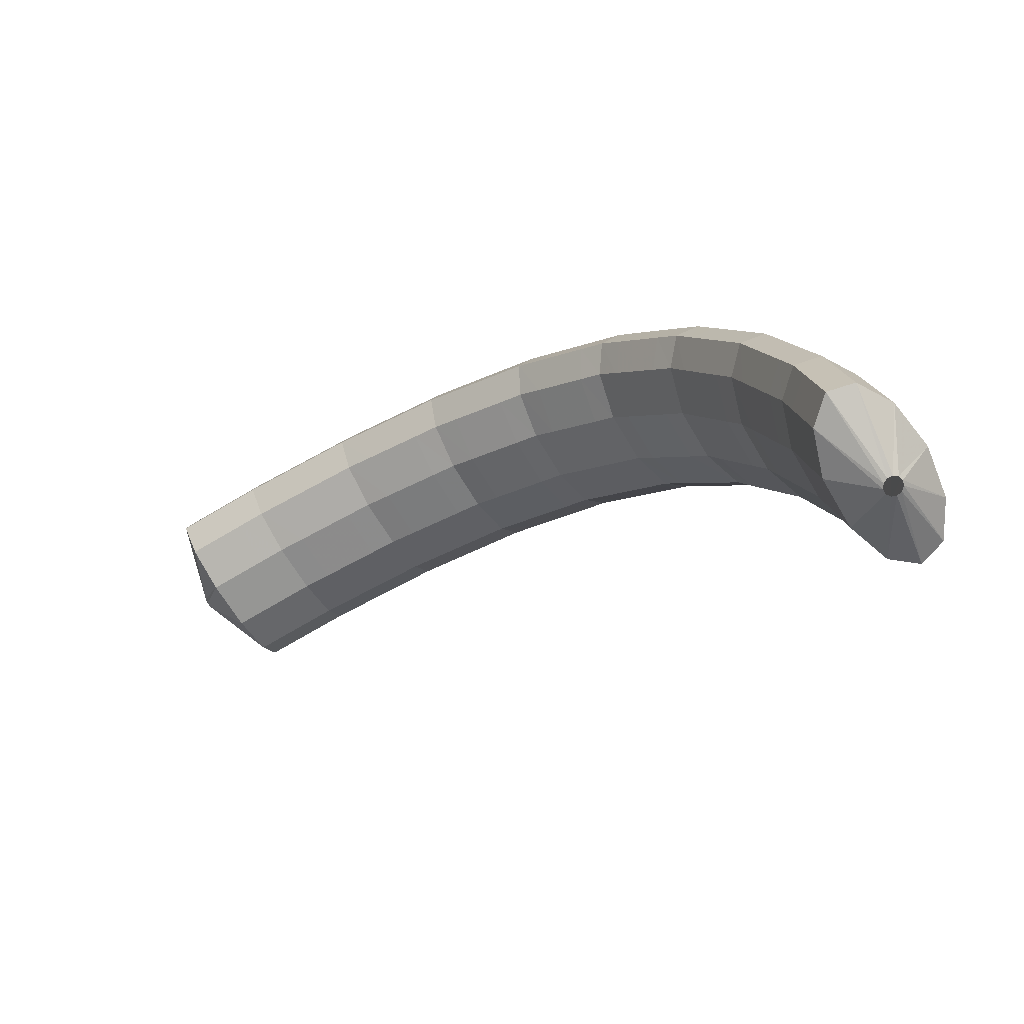
<metadata>
{"format":"obj","ext":"obj","renderer":"f3d","projection":"perspective","resolution":1024,"background":"white","views":[{"elev":3.7,"azim":82.2,"up":"+Z"}]}
</metadata>
<code>
g tube1
v 162 161.8 119.2
v 162 161.9 118.9
v 161.9 161.8 118.6
v 161.9 161.6 118.5
v 161.9 161.3 118.4
v 161.9 161.1 118.5
v 162 160.9 118.8
v 162.1 160.9 119
v 162.1 161.1 119.3
v 162.1 161.3 119.4
v 162.1 161.6 119.3
v 162 161.8 119.2
v 160.7 163.4 120.6
v 160 164.5 118.2
v 159.5 164.6 116.2
v 159.2 163.7 115.1
v 159.4 162 115.4
v 159.9 160.1 116.9
v 160.5 158.5 119.2
v 161.2 157.9 121.5
v 161.6 158.3 123.1
v 161.6 159.7 123.5
v 161.3 161.6 122.6
v 160.7 163.4 120.6
v 159.1 163.3 121
v 158.5 164.5 118.7
v 157.9 164.6 116.6
v 157.7 163.6 115.5
v 157.8 161.9 115.8
v 158.3 160 117.3
v 159 158.5 119.6
v 159.6 157.8 121.9
v 160 158.3 123.5
v 160.1 159.6 123.9
v 159.7 161.5 123
v 159.1 163.3 121
v 157.6 163.3 121.5
v 156.9 164.4 119.1
v 156.4 164.5 117
v 156.1 163.5 115.9
v 156.3 161.8 116.2
v 156.8 159.9 117.7
v 157.4 158.4 120
v 158.1 157.7 122.3
v 158.5 158.2 123.9
v 158.5 159.6 124.3
v 158.2 161.5 123.4
v 157.6 163.3 121.5
v 155.9 163.2 121.9
v 155.2 164.3 119.5
v 154.7 164.4 117.4
v 154.6 163.5 116.3
v 154.8 161.8 116.6
v 155.4 159.8 118.1
v 156 158.3 120.3
v 156.6 157.7 122.7
v 156.9 158.1 124.3
v 156.9 159.5 124.8
v 156.5 161.4 123.9
v 155.9 163.2 121.9
v 154.1 162.9 122.2
v 153.5 164 119.8
v 153.1 164.1 117.7
v 153.1 163.2 116.6
v 153.4 161.5 116.8
v 154 159.6 118.3
v 154.6 158.1 120.6
v 155.2 157.4 122.9
v 155.4 157.9 124.6
v 155.3 159.2 125.1
v 154.8 161.1 124.2
v 154.1 162.9 122.2
v 152.6 162.6 122.5
v 152 163.8 120.1
v 151.6 163.9 118
v 151.5 163 116.9
v 151.8 161.3 117.1
v 152.4 159.4 118.6
v 153.1 157.8 120.9
v 153.6 157.2 123.2
v 153.8 157.6 124.9
v 153.7 159 125.3
v 153.2 160.8 124.5
v 152.6 162.6 122.5
v 151 162.4 122.8
v 150.4 163.5 120.4
v 150 163.6 118.3
v 149.9 162.7 117.2
v 150.3 161 117.4
v 150.8 159.1 118.9
v 151.5 157.6 121.2
v 152.1 156.9 123.5
v 152.3 157.3 125.2
v 152.1 158.7 125.6
v 151.7 160.6 124.7
v 151 162.4 122.8
v 149.3 162.1 123.1
v 148.7 163.2 120.7
v 148.3 163.4 118.6
v 148.4 162.4 117.5
v 148.8 160.8 117.7
v 149.5 158.9 119.1
v 150.2 157.4 121.4
v 150.6 156.7 123.8
v 150.8 157.1 125.5
v 150.5 158.4 125.9
v 149.9 160.3 125.1
v 149.3 162.1 123.1
v 147.5 161.5 123.3
v 147 162.7 120.8
v 146.7 162.9 118.7
v 146.9 162 117.6
v 147.5 160.3 117.8
v 148.2 158.5 119.2
v 148.8 156.9 121.5
v 149.2 156.2 123.9
v 149.3 156.6 125.6
v 148.9 157.9 126.1
v 148.2 159.8 125.2
v 147.5 161.5 123.3
v 146 161.1 123.4
v 145.4 162.2 121
v 145.2 162.4 118.8
v 145.4 161.5 117.7
v 145.9 159.8 117.9
v 146.6 158 119.4
v 147.3 156.4 121.6
v 147.7 155.8 124
v 147.7 156.1 125.7
v 147.4 157.4 126.2
v 146.7 159.3 125.3
v 146 161.1 123.4
v 144.5 160.6 123.5
v 143.9 161.7 121.1
v 143.7 161.9 119
v 143.9 161 117.8
v 144.4 159.4 118
v 145.1 157.5 119.5
v 145.8 156 121.8
v 146.2 155.3 124.1
v 146.2 155.6 125.8
v 145.8 157 126.3
v 145.2 158.8 125.4
v 144.5 160.6 123.5
v 142.7 160 123.6
v 142.2 161.2 121.2
v 142 161.4 119.1
v 142.4 160.5 118
v 143 158.9 118.1
v 143.8 157.1 119.6
v 144.5 155.6 121.9
v 144.8 154.9 124.2
v 144.7 155.2 125.9
v 144.2 156.4 126.4
v 143.4 158.2 125.6
v 142.7 160 123.6
v 141 159.1 123.5
v 140.5 160.3 121.1
v 140.5 160.6 119
v 141 159.8 117.9
v 141.8 158.3 118.1
v 142.7 156.5 119.5
v 143.3 154.9 121.8
v 143.6 154.2 124.2
v 143.3 154.5 125.9
v 142.7 155.6 126.4
v 141.8 157.4 125.5
v 141 159.1 123.5
v 139.6 158.4 123.5
v 139.1 159.6 121
v 139.1 159.8 118.9
v 139.6 159.1 117.8
v 140.4 157.5 118
v 141.2 155.7 119.4
v 141.9 154.2 121.7
v 142.2 153.4 124.1
v 141.9 153.7 125.8
v 141.3 154.9 126.3
v 140.4 156.6 125.4
v 139.6 158.4 123.5
v 138.2 157.6 123.4
v 137.7 158.8 121
v 137.7 159.1 118.8
v 138.2 158.3 117.7
v 139 156.8 117.9
v 139.8 155 119.4
v 140.5 153.4 121.6
v 140.7 152.7 124
v 140.5 153 125.7
v 139.8 154.2 126.2
v 139 155.9 125.3
v 138.2 157.6 123.4
v 136.5 156.7 123.3
v 136.1 157.9 120.9
v 136.2 158.3 118.7
v 136.8 157.6 117.6
v 137.7 156.1 117.8
v 138.7 154.4 119.3
v 139.3 152.8 121.6
v 139.5 152 123.9
v 139.1 152.2 125.6
v 138.3 153.3 126.1
v 137.3 155 125.2
v 136.5 156.7 123.3
v 135 155.6 122.9
v 134.6 156.8 120.5
v 134.8 157.2 118.4
v 135.6 156.6 117.3
v 136.6 155.3 117.5
v 137.7 153.5 119
v 138.3 152 121.3
v 138.4 151.2 123.6
v 137.9 151.3 125.3
v 137 152.3 125.8
v 135.9 153.9 124.9
v 135 155.6 122.9
v 133.8 154.6 122.6
v 133.4 155.8 120.2
v 133.6 156.2 118.1
v 134.4 155.6 117
v 135.4 154.3 117.2
v 136.4 152.6 118.7
v 137.1 151 121
v 137.2 150.2 123.3
v 136.7 150.3 125
v 135.8 151.3 125.5
v 134.7 152.9 124.6
v 133.8 154.6 122.6
v 132.6 153.6 122.3
v 132.2 154.8 119.9
v 132.4 155.2 117.8
v 133.1 154.6 116.7
v 134.2 153.3 116.9
v 135.2 151.6 118.4
v 135.9 150 120.7
v 136 149.2 123
v 135.5 149.3 124.7
v 134.5 150.3 125.2
v 133.5 151.9 124.3
v 132.6 153.6 122.3
v 131.2 152.4 121.9
v 130.8 153.7 119.5
v 131.1 154.1 117.5
v 131.9 153.7 116.4
v 133.1 152.4 116.7
v 134.2 150.7 118.2
v 134.9 149.2 120.5
v 134.9 148.3 122.8
v 134.3 148.3 124.4
v 133.2 149.2 124.8
v 132.1 150.8 123.9
v 131.2 152.4 121.9
v 130 151 121.3
v 129.7 152.3 119
v 130 152.9 116.9
v 131 152.5 115.9
v 132.2 151.4 116.2
v 133.4 149.8 117.8
v 134.1 148.2 120
v 134 147.3 122.3
v 133.3 147.2 123.9
v 132.2 148 124.3
v 130.9 149.4 123.3
v 130 151 121.3
v 129 149.9 120.8
v 128.7 151.2 118.5
v 129.1 151.7 116.4
v 130 151.4 115.4
v 131.3 150.2 115.7
v 132.4 148.6 117.3
v 133.1 147.1 119.5
v 133.1 146.1 121.8
v 132.4 146 123.4
v 131.2 146.8 123.8
v 130 148.2 122.8
v 129 149.9 120.8
v 128.1 148.7 120.3
v 127.7 150 118
v 128.1 150.6 115.9
v 129 150.2 114.9
v 130.3 149 115.2
v 131.4 147.4 116.8
v 132.1 145.9 119
v 132.1 144.9 121.3
v 131.4 144.8 122.9
v 130.2 145.6 123.3
v 129 147.1 122.3
v 128.1 148.7 120.3
v 126.9 147.4 119.8
v 126.6 148.7 117.4
v 127.1 149.3 115.4
v 128.1 149 114.4
v 129.4 148 114.8
v 130.6 146.4 116.3
v 131.2 144.9 118.6
v 131.2 143.9 120.9
v 130.4 143.7 122.4
v 129.2 144.4 122.8
v 127.9 145.8 121.8
v 126.9 147.4 119.8
v 126.1 145.9 119
v 125.8 147.3 116.7
v 126.3 148 114.7
v 127.4 147.8 113.8
v 128.7 146.8 114.2
v 130 145.3 115.8
v 130.6 143.8 118
v 130.5 142.7 120.3
v 129.7 142.4 121.8
v 128.4 143 122.1
v 127.1 144.3 121.1
v 126.1 145.9 119
v 125.4 144.6 118.4
v 125.1 146 116.1
v 125.5 146.7 114.1
v 126.6 146.5 113.2
v 128 145.5 113.6
v 129.2 144 115.1
v 129.9 142.5 117.4
v 129.8 141.4 119.7
v 129 141.2 121.2
v 127.7 141.8 121.4
v 126.3 143 120.4
v 125.4 144.6 118.4
v 124.6 143.3 117.8
v 124.3 144.7 115.4
v 124.8 145.4 113.5
v 125.9 145.2 112.5
v 127.3 144.2 112.9
v 128.5 142.8 114.5
v 129.1 141.2 116.8
v 129.1 140.2 119
v 128.2 139.9 120.5
v 126.9 140.5 120.8
v 125.6 141.8 119.8
v 124.6 143.3 117.8
v 123.8 141.9 117.1
v 123.5 143.3 114.7
v 124 144.1 112.8
v 125.2 144 111.9
v 126.6 143.1 112.3
v 127.8 141.6 113.9
v 128.5 140.1 116.2
v 128.4 139 118.4
v 127.5 138.6 119.9
v 126.2 139.1 120.1
v 124.8 140.4 119.1
v 123.8 141.9 117.1
v 123.2 140.5 116.2
v 122.9 141.9 113.9
v 123.5 142.7 112
v 124.6 142.7 111.2
v 126.1 141.8 111.6
v 127.3 140.4 113.3
v 128 138.9 115.5
v 127.9 137.7 117.7
v 127 137.3 119.2
v 125.6 137.8 119.4
v 124.2 138.9 118.3
v 123.2 140.5 116.2
v 122.7 139.1 115.5
v 122.4 140.5 113.2
v 122.9 141.4 111.3
v 124.1 141.3 110.4
v 125.6 140.5 110.9
v 126.8 139.1 112.5
v 127.5 137.6 114.8
v 127.3 136.4 117
v 126.5 136 118.4
v 125.1 136.4 118.6
v 123.7 137.6 117.5
v 122.7 139.1 115.5
v 122.1 137.8 114.8
v 121.9 139.2 112.4
v 122.4 140 110.6
v 123.6 140 109.7
v 125 139.2 110.2
v 126.3 137.8 111.8
v 126.9 136.3 114.1
v 126.8 135.1 116.3
v 125.9 134.7 117.7
v 124.6 135.1 117.9
v 123.1 136.3 116.8
v 122.1 137.8 114.8
v 121.6 136.4 114
v 121.3 137.8 111.7
v 121.8 138.7 109.8
v 123.1 138.7 109
v 124.5 137.9 109.5
v 125.8 136.6 111.1
v 126.5 135 113.4
v 126.3 133.8 115.6
v 125.4 133.4 117
v 124 133.7 117.1
v 122.6 134.9 116
v 121.6 136.4 114
v 121.2 134.9 113.1
v 120.9 136.3 110.8
v 121.5 137.3 109
v 122.7 137.4 108.2
v 124.2 136.7 108.7
v 125.4 135.3 110.4
v 126.1 133.8 112.7
v 126 132.6 114.8
v 125 132 116.2
v 123.6 132.3 116.3
v 122.2 133.4 115.2
v 121.2 134.9 113.1
v 120.8 133.6 112.3
v 120.5 135 110
v 121.1 135.9 108.2
v 122.3 136 107.4
v 123.8 135.3 107.9
v 125.1 134 109.6
v 125.7 132.4 111.9
v 125.6 131.2 114
v 124.6 130.7 115.4
v 123.2 131 115.5
v 121.8 132.1 114.4
v 120.8 133.6 112.3
v 120.4 132.2 111.5
v 120.1 133.6 109.2
v 120.7 134.6 107.4
v 121.9 134.7 106.6
v 123.4 134 107.1
v 124.7 132.6 108.8
v 125.4 131.1 111.1
v 125.2 129.9 113.2
v 124.3 129.3 114.6
v 122.9 129.6 114.7
v 121.4 130.7 113.6
v 120.4 132.2 111.5
v 121.9 130.7 110.1
v 121.9 130.9 109.8
v 122.1 130.9 109.6
v 122.3 130.9 109.5
v 122.6 130.9 109.5
v 122.8 130.7 109.7
v 122.9 130.6 109.9
v 122.8 130.5 110.1
v 122.6 130.4 110.3
v 122.3 130.5 110.4
v 122.1 130.6 110.3
v 121.9 130.7 110.1
f 1 2 14
f 14 13 1
f 2 3 15
f 15 14 2
f 3 4 16
f 16 15 3
f 4 5 17
f 17 16 4
f 5 6 18
f 18 17 5
f 6 7 19
f 19 18 6
f 7 8 20
f 20 19 7
f 8 9 21
f 21 20 8
f 9 10 22
f 22 21 9
f 10 11 23
f 23 22 10
f 11 12 24
f 24 23 11
f 13 14 26
f 26 25 13
f 14 15 27
f 27 26 14
f 15 16 28
f 28 27 15
f 16 17 29
f 29 28 16
f 17 18 30
f 30 29 17
f 18 19 31
f 31 30 18
f 19 20 32
f 32 31 19
f 20 21 33
f 33 32 20
f 21 22 34
f 34 33 21
f 22 23 35
f 35 34 22
f 23 24 36
f 36 35 23
f 25 26 38
f 38 37 25
f 26 27 39
f 39 38 26
f 27 28 40
f 40 39 27
f 28 29 41
f 41 40 28
f 29 30 42
f 42 41 29
f 30 31 43
f 43 42 30
f 31 32 44
f 44 43 31
f 32 33 45
f 45 44 32
f 33 34 46
f 46 45 33
f 34 35 47
f 47 46 34
f 35 36 48
f 48 47 35
f 37 38 50
f 50 49 37
f 38 39 51
f 51 50 38
f 39 40 52
f 52 51 39
f 40 41 53
f 53 52 40
f 41 42 54
f 54 53 41
f 42 43 55
f 55 54 42
f 43 44 56
f 56 55 43
f 44 45 57
f 57 56 44
f 45 46 58
f 58 57 45
f 46 47 59
f 59 58 46
f 47 48 60
f 60 59 47
f 49 50 62
f 62 61 49
f 50 51 63
f 63 62 50
f 51 52 64
f 64 63 51
f 52 53 65
f 65 64 52
f 53 54 66
f 66 65 53
f 54 55 67
f 67 66 54
f 55 56 68
f 68 67 55
f 56 57 69
f 69 68 56
f 57 58 70
f 70 69 57
f 58 59 71
f 71 70 58
f 59 60 72
f 72 71 59
f 61 62 74
f 74 73 61
f 62 63 75
f 75 74 62
f 63 64 76
f 76 75 63
f 64 65 77
f 77 76 64
f 65 66 78
f 78 77 65
f 66 67 79
f 79 78 66
f 67 68 80
f 80 79 67
f 68 69 81
f 81 80 68
f 69 70 82
f 82 81 69
f 70 71 83
f 83 82 70
f 71 72 84
f 84 83 71
f 73 74 86
f 86 85 73
f 74 75 87
f 87 86 74
f 75 76 88
f 88 87 75
f 76 77 89
f 89 88 76
f 77 78 90
f 90 89 77
f 78 79 91
f 91 90 78
f 79 80 92
f 92 91 79
f 80 81 93
f 93 92 80
f 81 82 94
f 94 93 81
f 82 83 95
f 95 94 82
f 83 84 96
f 96 95 83
f 85 86 98
f 98 97 85
f 86 87 99
f 99 98 86
f 87 88 100
f 100 99 87
f 88 89 101
f 101 100 88
f 89 90 102
f 102 101 89
f 90 91 103
f 103 102 90
f 91 92 104
f 104 103 91
f 92 93 105
f 105 104 92
f 93 94 106
f 106 105 93
f 94 95 107
f 107 106 94
f 95 96 108
f 108 107 95
f 97 98 110
f 110 109 97
f 98 99 111
f 111 110 98
f 99 100 112
f 112 111 99
f 100 101 113
f 113 112 100
f 101 102 114
f 114 113 101
f 102 103 115
f 115 114 102
f 103 104 116
f 116 115 103
f 104 105 117
f 117 116 104
f 105 106 118
f 118 117 105
f 106 107 119
f 119 118 106
f 107 108 120
f 120 119 107
f 109 110 122
f 122 121 109
f 110 111 123
f 123 122 110
f 111 112 124
f 124 123 111
f 112 113 125
f 125 124 112
f 113 114 126
f 126 125 113
f 114 115 127
f 127 126 114
f 115 116 128
f 128 127 115
f 116 117 129
f 129 128 116
f 117 118 130
f 130 129 117
f 118 119 131
f 131 130 118
f 119 120 132
f 132 131 119
f 121 122 134
f 134 133 121
f 122 123 135
f 135 134 122
f 123 124 136
f 136 135 123
f 124 125 137
f 137 136 124
f 125 126 138
f 138 137 125
f 126 127 139
f 139 138 126
f 127 128 140
f 140 139 127
f 128 129 141
f 141 140 128
f 129 130 142
f 142 141 129
f 130 131 143
f 143 142 130
f 131 132 144
f 144 143 131
f 133 134 146
f 146 145 133
f 134 135 147
f 147 146 134
f 135 136 148
f 148 147 135
f 136 137 149
f 149 148 136
f 137 138 150
f 150 149 137
f 138 139 151
f 151 150 138
f 139 140 152
f 152 151 139
f 140 141 153
f 153 152 140
f 141 142 154
f 154 153 141
f 142 143 155
f 155 154 142
f 143 144 156
f 156 155 143
f 145 146 158
f 158 157 145
f 146 147 159
f 159 158 146
f 147 148 160
f 160 159 147
f 148 149 161
f 161 160 148
f 149 150 162
f 162 161 149
f 150 151 163
f 163 162 150
f 151 152 164
f 164 163 151
f 152 153 165
f 165 164 152
f 153 154 166
f 166 165 153
f 154 155 167
f 167 166 154
f 155 156 168
f 168 167 155
f 157 158 170
f 170 169 157
f 158 159 171
f 171 170 158
f 159 160 172
f 172 171 159
f 160 161 173
f 173 172 160
f 161 162 174
f 174 173 161
f 162 163 175
f 175 174 162
f 163 164 176
f 176 175 163
f 164 165 177
f 177 176 164
f 165 166 178
f 178 177 165
f 166 167 179
f 179 178 166
f 167 168 180
f 180 179 167
f 169 170 182
f 182 181 169
f 170 171 183
f 183 182 170
f 171 172 184
f 184 183 171
f 172 173 185
f 185 184 172
f 173 174 186
f 186 185 173
f 174 175 187
f 187 186 174
f 175 176 188
f 188 187 175
f 176 177 189
f 189 188 176
f 177 178 190
f 190 189 177
f 178 179 191
f 191 190 178
f 179 180 192
f 192 191 179
f 181 182 194
f 194 193 181
f 182 183 195
f 195 194 182
f 183 184 196
f 196 195 183
f 184 185 197
f 197 196 184
f 185 186 198
f 198 197 185
f 186 187 199
f 199 198 186
f 187 188 200
f 200 199 187
f 188 189 201
f 201 200 188
f 189 190 202
f 202 201 189
f 190 191 203
f 203 202 190
f 191 192 204
f 204 203 191
f 193 194 206
f 206 205 193
f 194 195 207
f 207 206 194
f 195 196 208
f 208 207 195
f 196 197 209
f 209 208 196
f 197 198 210
f 210 209 197
f 198 199 211
f 211 210 198
f 199 200 212
f 212 211 199
f 200 201 213
f 213 212 200
f 201 202 214
f 214 213 201
f 202 203 215
f 215 214 202
f 203 204 216
f 216 215 203
f 205 206 218
f 218 217 205
f 206 207 219
f 219 218 206
f 207 208 220
f 220 219 207
f 208 209 221
f 221 220 208
f 209 210 222
f 222 221 209
f 210 211 223
f 223 222 210
f 211 212 224
f 224 223 211
f 212 213 225
f 225 224 212
f 213 214 226
f 226 225 213
f 214 215 227
f 227 226 214
f 215 216 228
f 228 227 215
f 217 218 230
f 230 229 217
f 218 219 231
f 231 230 218
f 219 220 232
f 232 231 219
f 220 221 233
f 233 232 220
f 221 222 234
f 234 233 221
f 222 223 235
f 235 234 222
f 223 224 236
f 236 235 223
f 224 225 237
f 237 236 224
f 225 226 238
f 238 237 225
f 226 227 239
f 239 238 226
f 227 228 240
f 240 239 227
f 229 230 242
f 242 241 229
f 230 231 243
f 243 242 230
f 231 232 244
f 244 243 231
f 232 233 245
f 245 244 232
f 233 234 246
f 246 245 233
f 234 235 247
f 247 246 234
f 235 236 248
f 248 247 235
f 236 237 249
f 249 248 236
f 237 238 250
f 250 249 237
f 238 239 251
f 251 250 238
f 239 240 252
f 252 251 239
f 241 242 254
f 254 253 241
f 242 243 255
f 255 254 242
f 243 244 256
f 256 255 243
f 244 245 257
f 257 256 244
f 245 246 258
f 258 257 245
f 246 247 259
f 259 258 246
f 247 248 260
f 260 259 247
f 248 249 261
f 261 260 248
f 249 250 262
f 262 261 249
f 250 251 263
f 263 262 250
f 251 252 264
f 264 263 251
f 253 254 266
f 266 265 253
f 254 255 267
f 267 266 254
f 255 256 268
f 268 267 255
f 256 257 269
f 269 268 256
f 257 258 270
f 270 269 257
f 258 259 271
f 271 270 258
f 259 260 272
f 272 271 259
f 260 261 273
f 273 272 260
f 261 262 274
f 274 273 261
f 262 263 275
f 275 274 262
f 263 264 276
f 276 275 263
f 265 266 278
f 278 277 265
f 266 267 279
f 279 278 266
f 267 268 280
f 280 279 267
f 268 269 281
f 281 280 268
f 269 270 282
f 282 281 269
f 270 271 283
f 283 282 270
f 271 272 284
f 284 283 271
f 272 273 285
f 285 284 272
f 273 274 286
f 286 285 273
f 274 275 287
f 287 286 274
f 275 276 288
f 288 287 275
f 277 278 290
f 290 289 277
f 278 279 291
f 291 290 278
f 279 280 292
f 292 291 279
f 280 281 293
f 293 292 280
f 281 282 294
f 294 293 281
f 282 283 295
f 295 294 282
f 283 284 296
f 296 295 283
f 284 285 297
f 297 296 284
f 285 286 298
f 298 297 285
f 286 287 299
f 299 298 286
f 287 288 300
f 300 299 287
f 289 290 302
f 302 301 289
f 290 291 303
f 303 302 290
f 291 292 304
f 304 303 291
f 292 293 305
f 305 304 292
f 293 294 306
f 306 305 293
f 294 295 307
f 307 306 294
f 295 296 308
f 308 307 295
f 296 297 309
f 309 308 296
f 297 298 310
f 310 309 297
f 298 299 311
f 311 310 298
f 299 300 312
f 312 311 299
f 301 302 314
f 314 313 301
f 302 303 315
f 315 314 302
f 303 304 316
f 316 315 303
f 304 305 317
f 317 316 304
f 305 306 318
f 318 317 305
f 306 307 319
f 319 318 306
f 307 308 320
f 320 319 307
f 308 309 321
f 321 320 308
f 309 310 322
f 322 321 309
f 310 311 323
f 323 322 310
f 311 312 324
f 324 323 311
f 313 314 326
f 326 325 313
f 314 315 327
f 327 326 314
f 315 316 328
f 328 327 315
f 316 317 329
f 329 328 316
f 317 318 330
f 330 329 317
f 318 319 331
f 331 330 318
f 319 320 332
f 332 331 319
f 320 321 333
f 333 332 320
f 321 322 334
f 334 333 321
f 322 323 335
f 335 334 322
f 323 324 336
f 336 335 323
f 325 326 338
f 338 337 325
f 326 327 339
f 339 338 326
f 327 328 340
f 340 339 327
f 328 329 341
f 341 340 328
f 329 330 342
f 342 341 329
f 330 331 343
f 343 342 330
f 331 332 344
f 344 343 331
f 332 333 345
f 345 344 332
f 333 334 346
f 346 345 333
f 334 335 347
f 347 346 334
f 335 336 348
f 348 347 335
f 337 338 350
f 350 349 337
f 338 339 351
f 351 350 338
f 339 340 352
f 352 351 339
f 340 341 353
f 353 352 340
f 341 342 354
f 354 353 341
f 342 343 355
f 355 354 342
f 343 344 356
f 356 355 343
f 344 345 357
f 357 356 344
f 345 346 358
f 358 357 345
f 346 347 359
f 359 358 346
f 347 348 360
f 360 359 347
f 349 350 362
f 362 361 349
f 350 351 363
f 363 362 350
f 351 352 364
f 364 363 351
f 352 353 365
f 365 364 352
f 353 354 366
f 366 365 353
f 354 355 367
f 367 366 354
f 355 356 368
f 368 367 355
f 356 357 369
f 369 368 356
f 357 358 370
f 370 369 357
f 358 359 371
f 371 370 358
f 359 360 372
f 372 371 359
f 361 362 374
f 374 373 361
f 362 363 375
f 375 374 362
f 363 364 376
f 376 375 363
f 364 365 377
f 377 376 364
f 365 366 378
f 378 377 365
f 366 367 379
f 379 378 366
f 367 368 380
f 380 379 367
f 368 369 381
f 381 380 368
f 369 370 382
f 382 381 369
f 370 371 383
f 383 382 370
f 371 372 384
f 384 383 371
f 373 374 386
f 386 385 373
f 374 375 387
f 387 386 374
f 375 376 388
f 388 387 375
f 376 377 389
f 389 388 376
f 377 378 390
f 390 389 377
f 378 379 391
f 391 390 378
f 379 380 392
f 392 391 379
f 380 381 393
f 393 392 380
f 381 382 394
f 394 393 381
f 382 383 395
f 395 394 382
f 383 384 396
f 396 395 383
f 385 386 398
f 398 397 385
f 386 387 399
f 399 398 386
f 387 388 400
f 400 399 387
f 388 389 401
f 401 400 388
f 389 390 402
f 402 401 389
f 390 391 403
f 403 402 390
f 391 392 404
f 404 403 391
f 392 393 405
f 405 404 392
f 393 394 406
f 406 405 393
f 394 395 407
f 407 406 394
f 395 396 408
f 408 407 395
f 397 398 410
f 410 409 397
f 398 399 411
f 411 410 398
f 399 400 412
f 412 411 399
f 400 401 413
f 413 412 400
f 401 402 414
f 414 413 401
f 402 403 415
f 415 414 402
f 403 404 416
f 416 415 403
f 404 405 417
f 417 416 404
f 405 406 418
f 418 417 405
f 406 407 419
f 419 418 406
f 407 408 420
f 420 419 407
f 409 410 422
f 422 421 409
f 410 411 423
f 423 422 410
f 411 412 424
f 424 423 411
f 412 413 425
f 425 424 412
f 413 414 426
f 426 425 413
f 414 415 427
f 427 426 414
f 415 416 428
f 428 427 415
f 416 417 429
f 429 428 416
f 417 418 430
f 430 429 417
f 418 419 431
f 431 430 418
f 419 420 432
f 432 431 419
f 421 422 434
f 434 433 421
f 422 423 435
f 435 434 422
f 423 424 436
f 436 435 423
f 424 425 437
f 437 436 424
f 425 426 438
f 438 437 425
f 426 427 439
f 439 438 426
f 427 428 440
f 440 439 427
f 428 429 441
f 441 440 428
f 429 430 442
f 442 441 429
f 430 431 443
f 443 442 430
f 431 432 444
f 444 443 431
g

</code>
